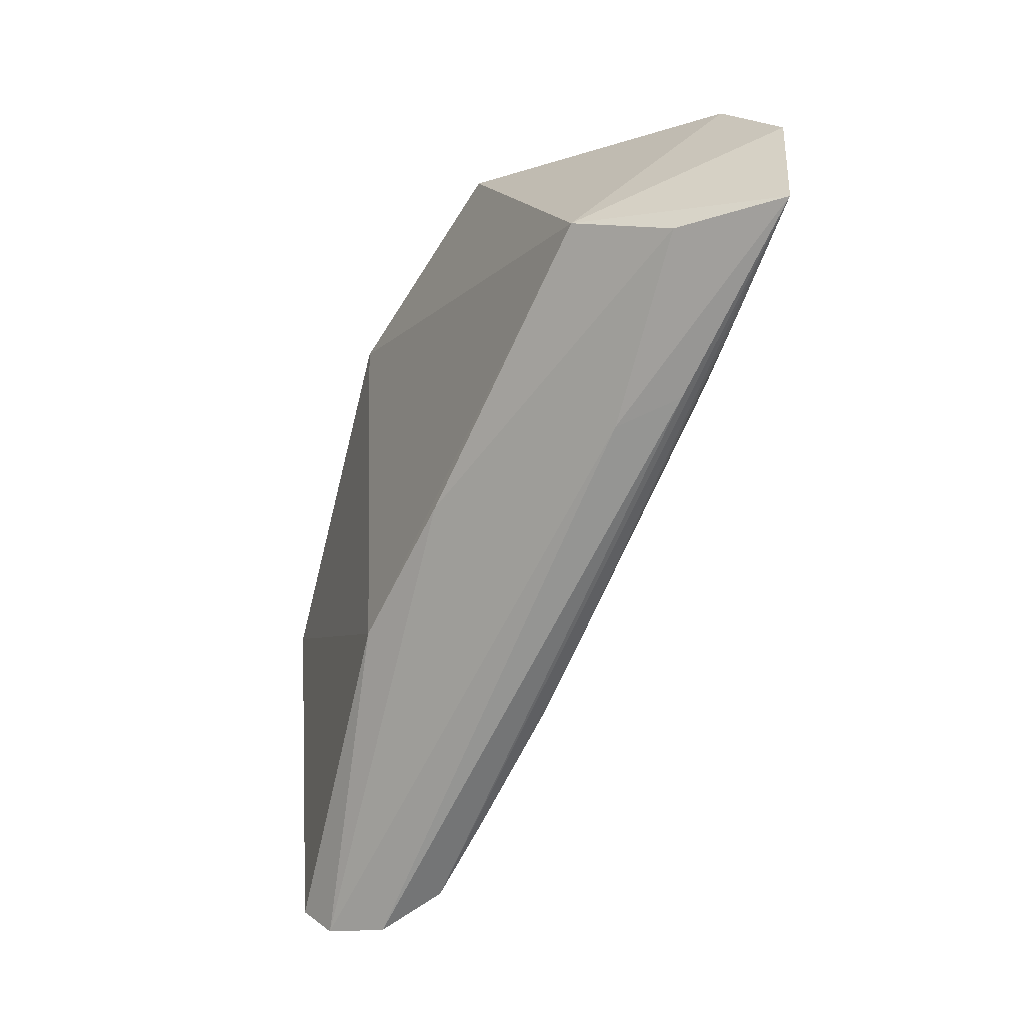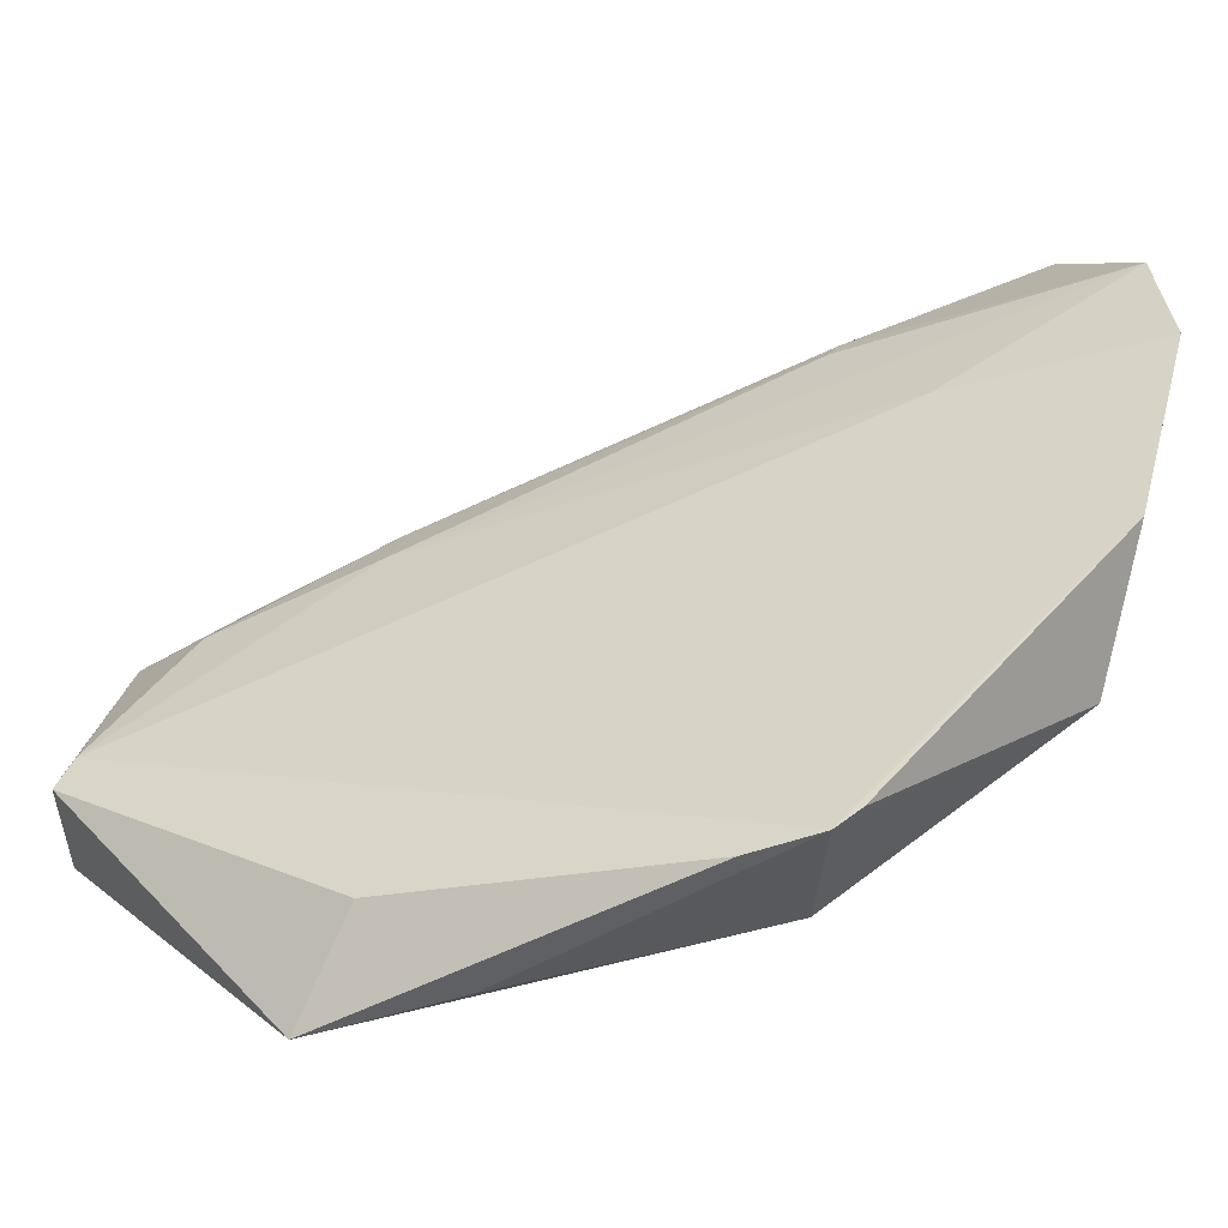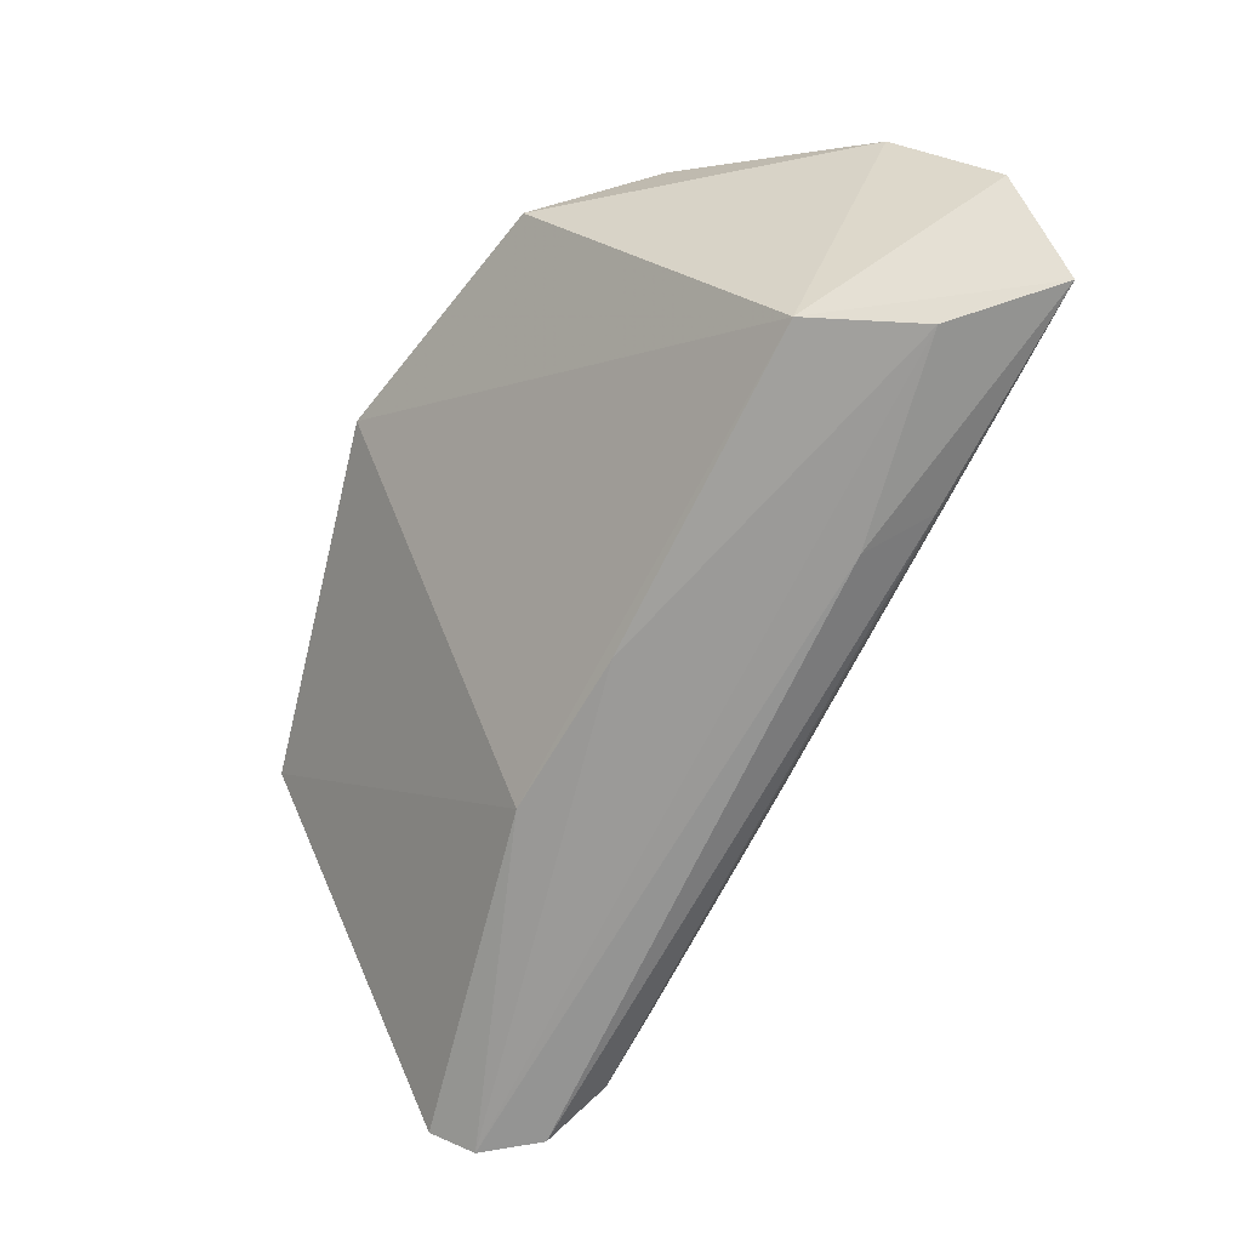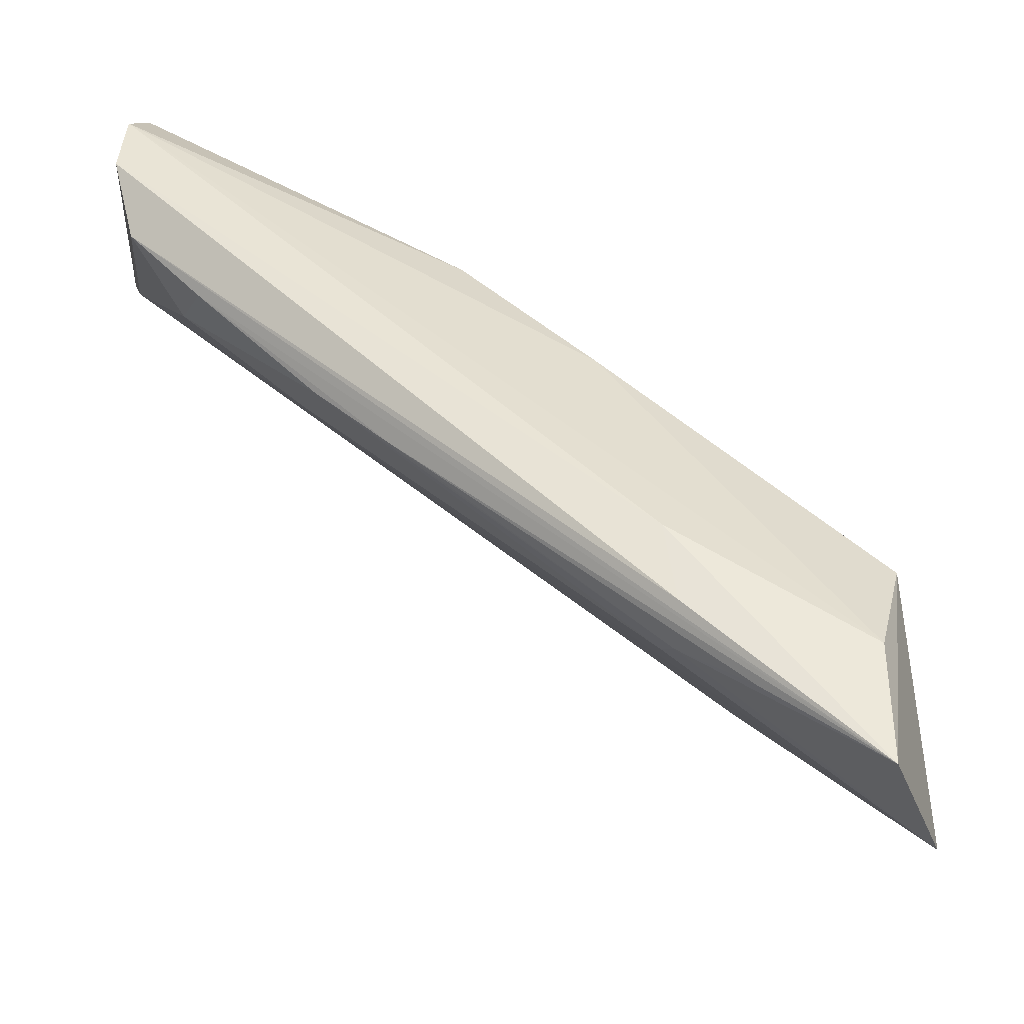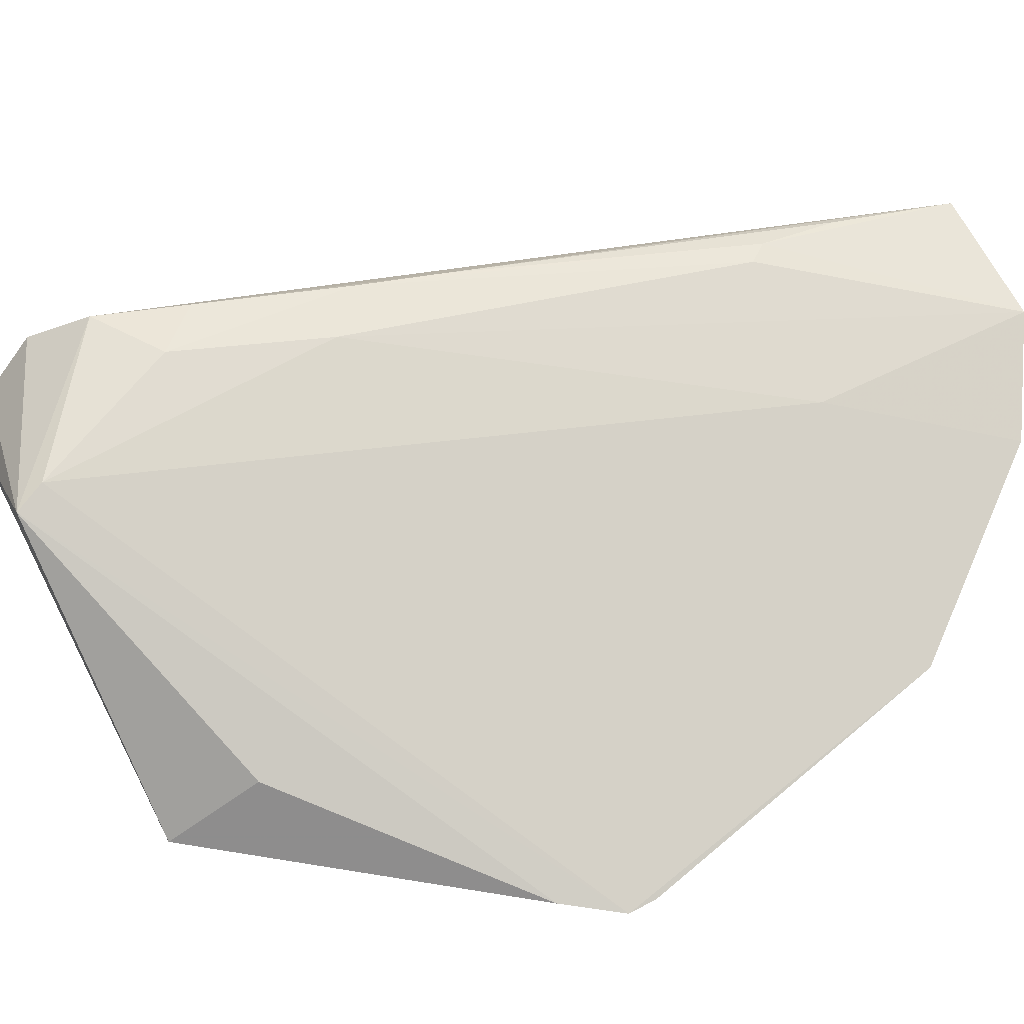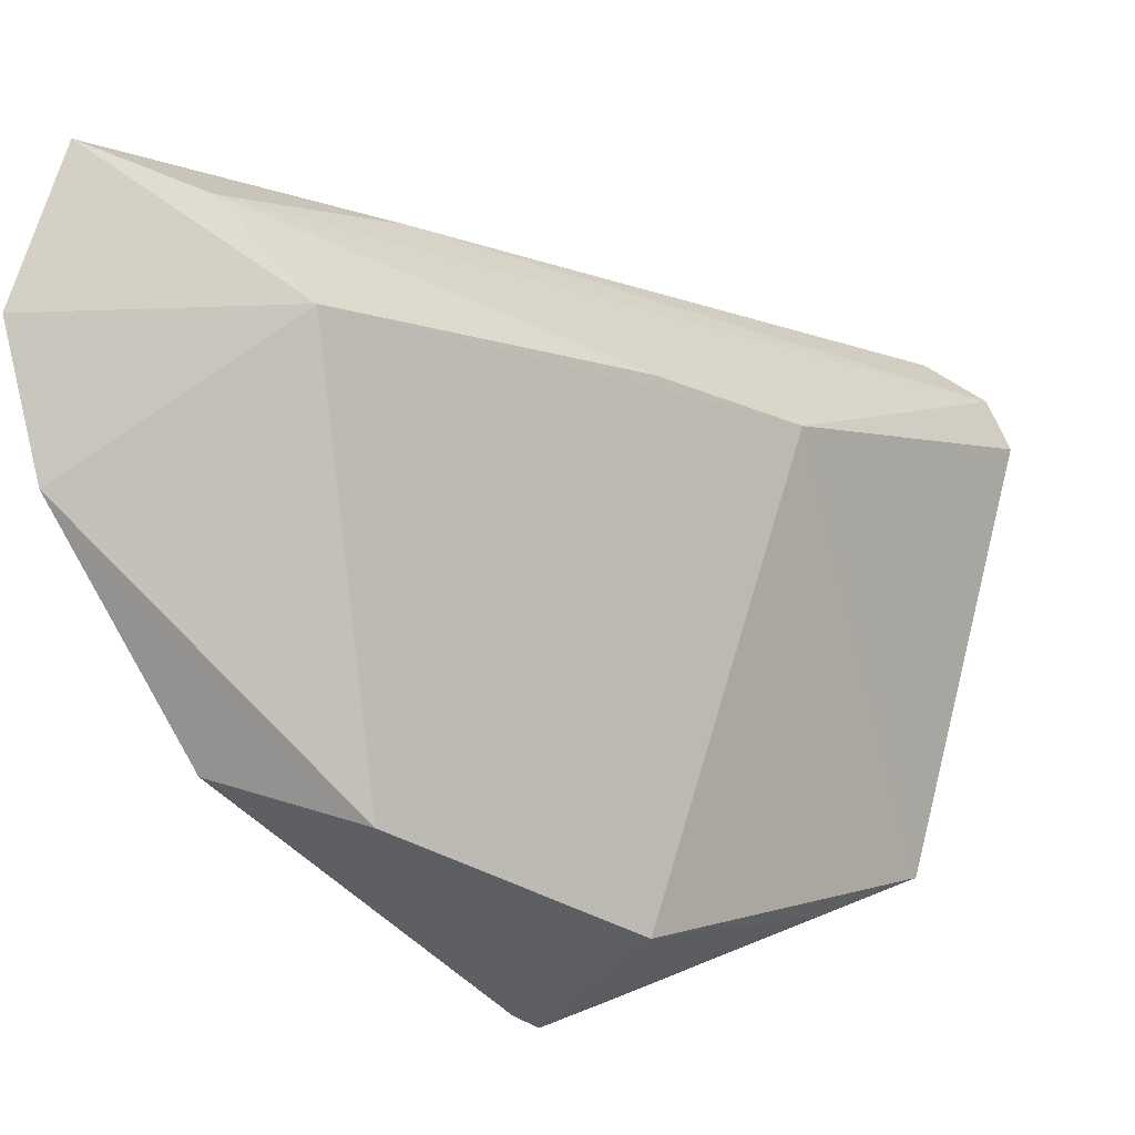
<metadata>
{"format":"obj","ext":"obj","renderer":"f3d","projection":"perspective","resolution":1024,"background":"white","views":[{"elev":13.0,"azim":-6.8,"up":"+Y"},{"elev":-74.1,"azim":89.2,"up":"+Z"},{"elev":22.4,"azim":-28.8,"up":"+Y"},{"elev":70.8,"azim":107.8,"up":"+Z"},{"elev":-30.6,"azim":61.0,"up":"+Z"},{"elev":7.7,"azim":-153.4,"up":"+Z"}]}
</metadata>
<code>
v -0.00054 0.07511 0.06609
v 0.000619 0.07797 0.05975
v -0.01261 0.07397 0.04104
v -0.01396 0.0635 0.03082
v -0.01721 0.03536 0.04695
v -0.0059 0.07544 0.04259
v -0.01002 0.07339 0.06011
v -0.01122 0.04672 0.05498
v -0.0232 0.04485 0.0339
v -0.001158 0.0784 0.05341
v -0.01338 0.06462 0.03154
v -0.003813 0.06867 0.05408
v -0.003657 0.06505 0.06092
v -0.02242 0.03392 0.05428
v -0.01876 0.06319 0.03501
v -0.01843 0.04708 0.03545
v -0.003497 0.06559 0.06209
v -0.01641 0.03652 0.05585
v -0.01808 0.03462 0.04564
v -0.005669 0.07346 0.06406
v -0.02116 0.05139 0.03344
v -0.02004 0.05104 0.05435
v -0.01504 0.06039 0.03108
v -0.01099 0.0474 0.05798
v -0.01428 0.03956 0.0536
v -0.01958 0.03461 0.05594
v -0.02375 0.03419 0.05211
v -0.01661 0.05843 0.05683
v -0.002475 0.0692 0.06404
v -0.009394 0.05137 0.05908
v -0.0143 0.04063 0.05662
v -0.00503 0.0652 0.06369
v -0.008154 0.06365 0.06283
f 7 1 2
f 10 6 3
f 10 7 2
f 10 3 7
f 11 6 4
f 11 4 3
f 11 3 6
f 12 5 4
f 12 4 6
f 12 6 10
f 12 10 2
f 12 8 5
f 12 2 8
f 13 8 2
f 15 3 4
f 15 7 3
f 17 13 2
f 17 2 1
f 19 5 18
f 19 9 16
f 19 4 5
f 20 1 7
f 21 15 4
f 21 9 15
f 22 7 15
f 22 15 9
f 23 16 9
f 23 19 16
f 23 4 19
f 23 21 4
f 23 9 21
f 24 8 13
f 24 13 17
f 25 18 5
f 25 5 8
f 25 8 24
f 26 19 18
f 26 14 19
f 27 19 14
f 27 9 19
f 27 22 9
f 27 14 22
f 28 20 7
f 28 7 22
f 28 22 14
f 28 14 20
f 29 17 1
f 30 29 1
f 30 24 17
f 30 17 29
f 31 25 24
f 31 18 25
f 31 24 30
f 31 30 1
f 31 1 18
f 32 26 18
f 32 18 1
f 33 20 14
f 33 14 26
f 33 26 32
f 33 32 1
f 33 1 20

</code>
